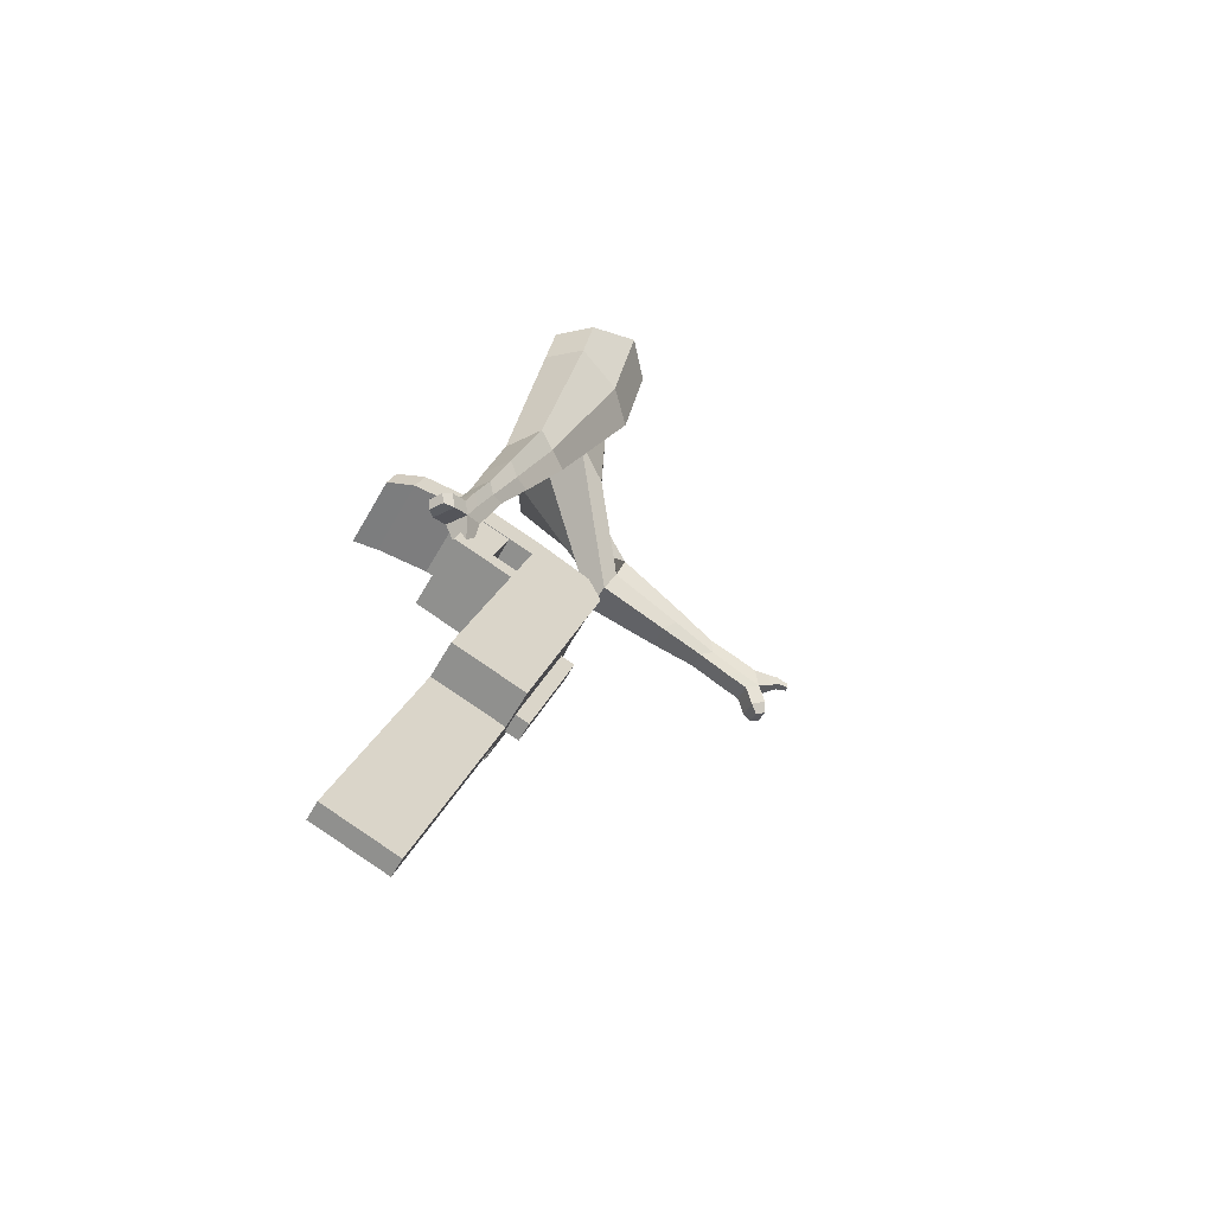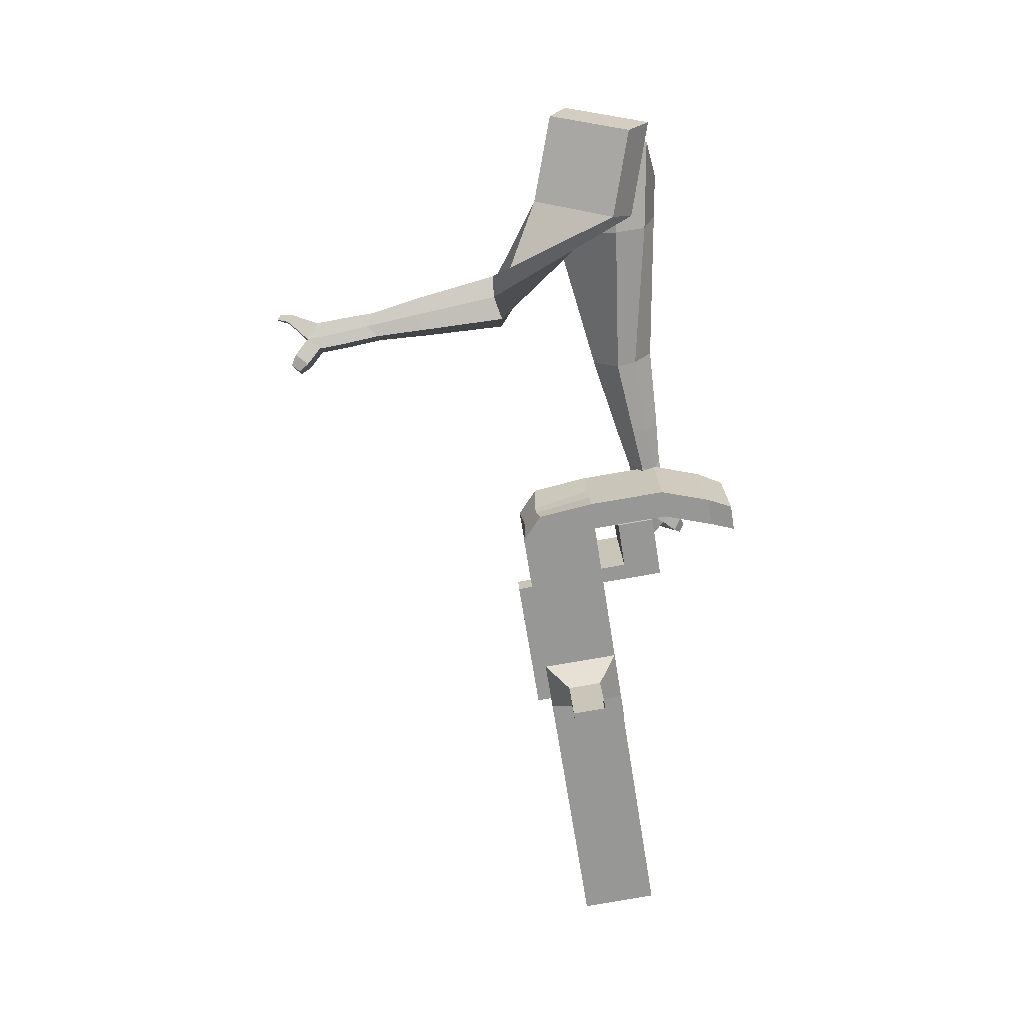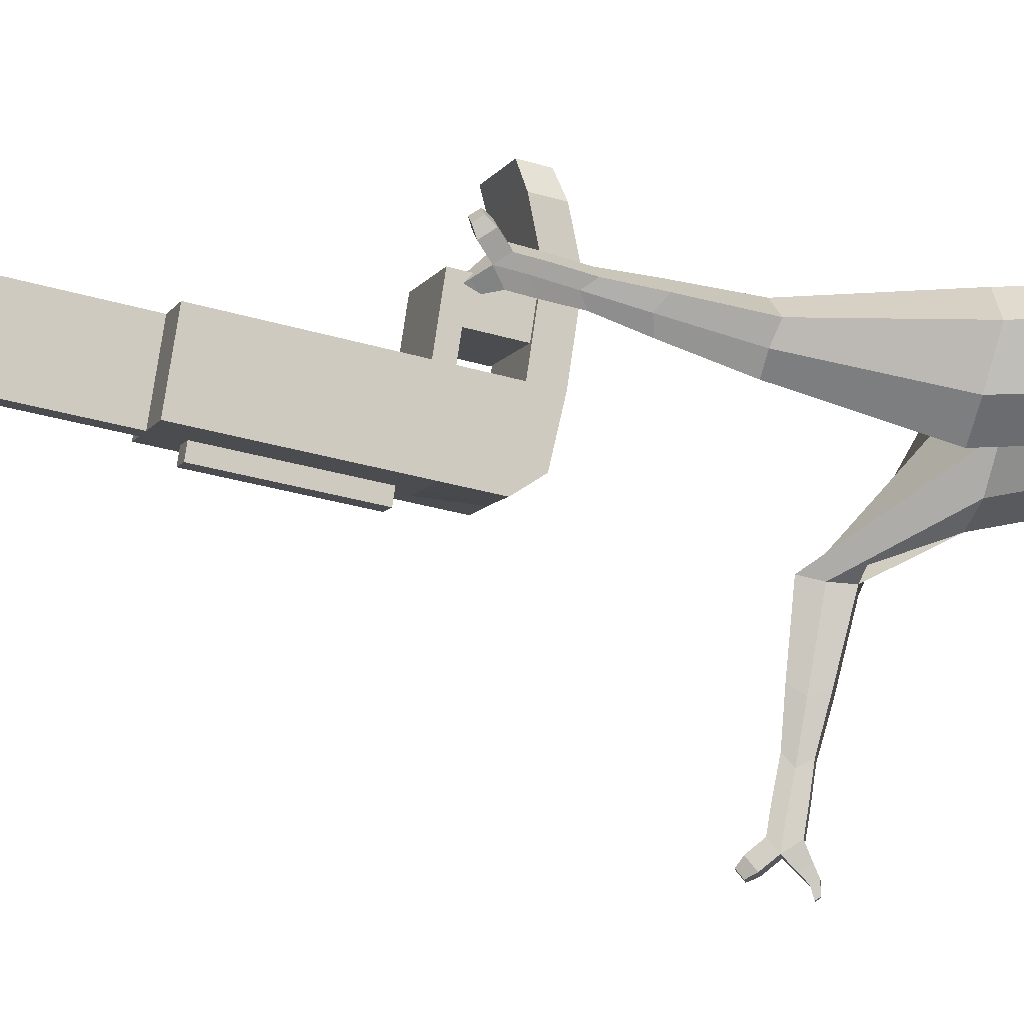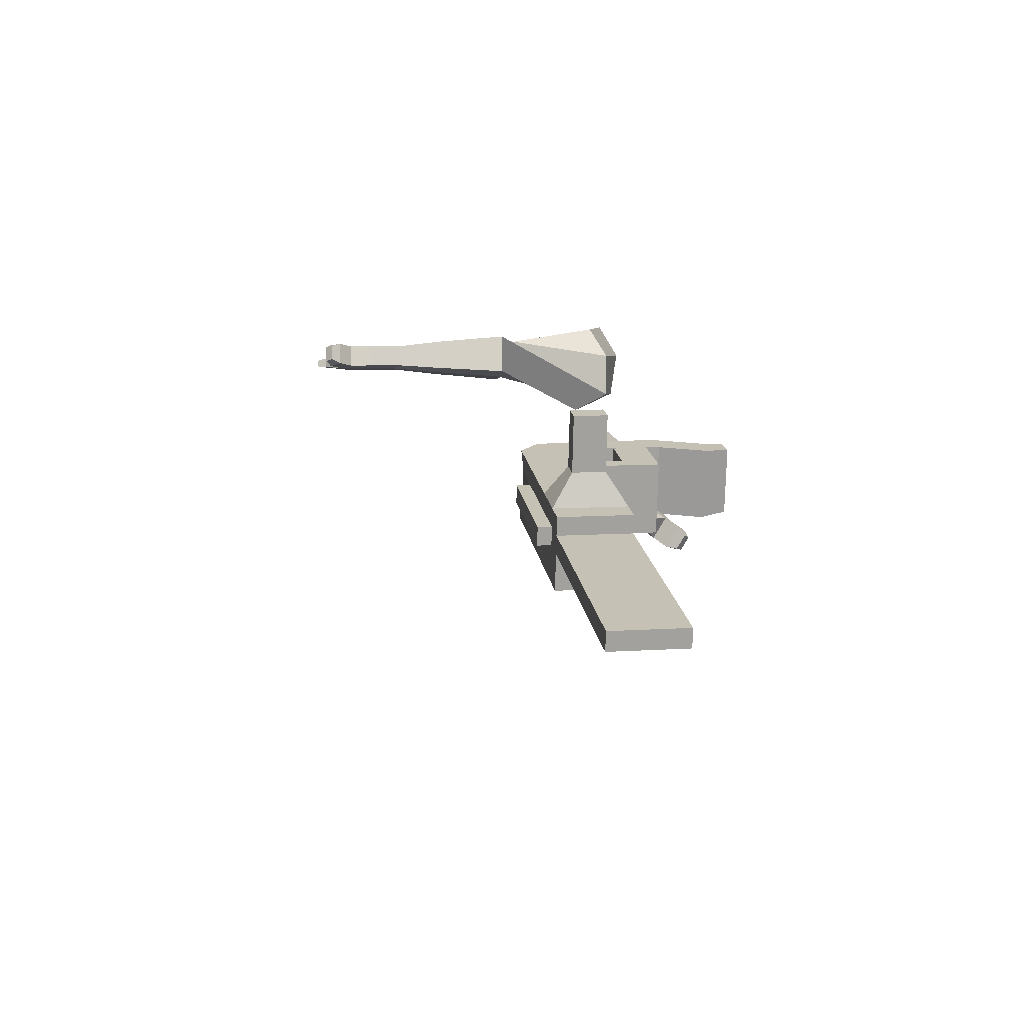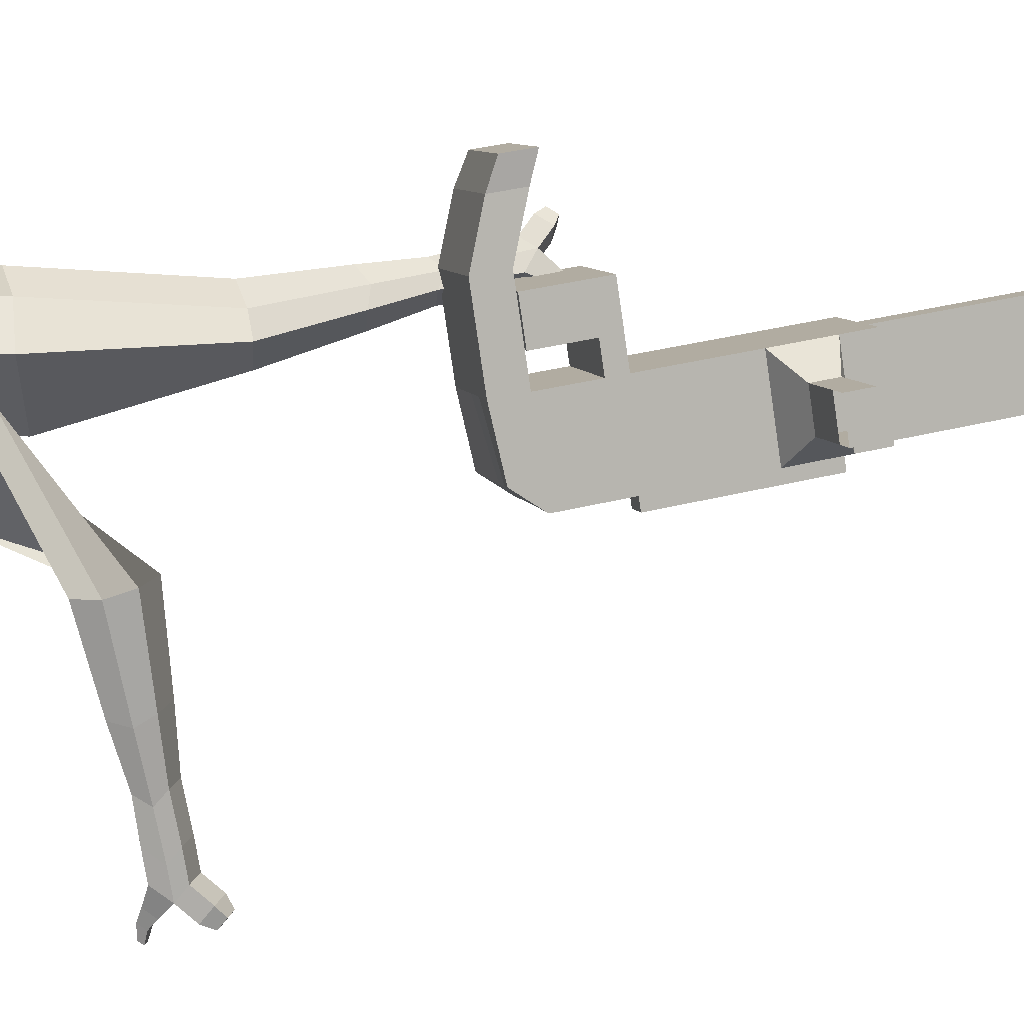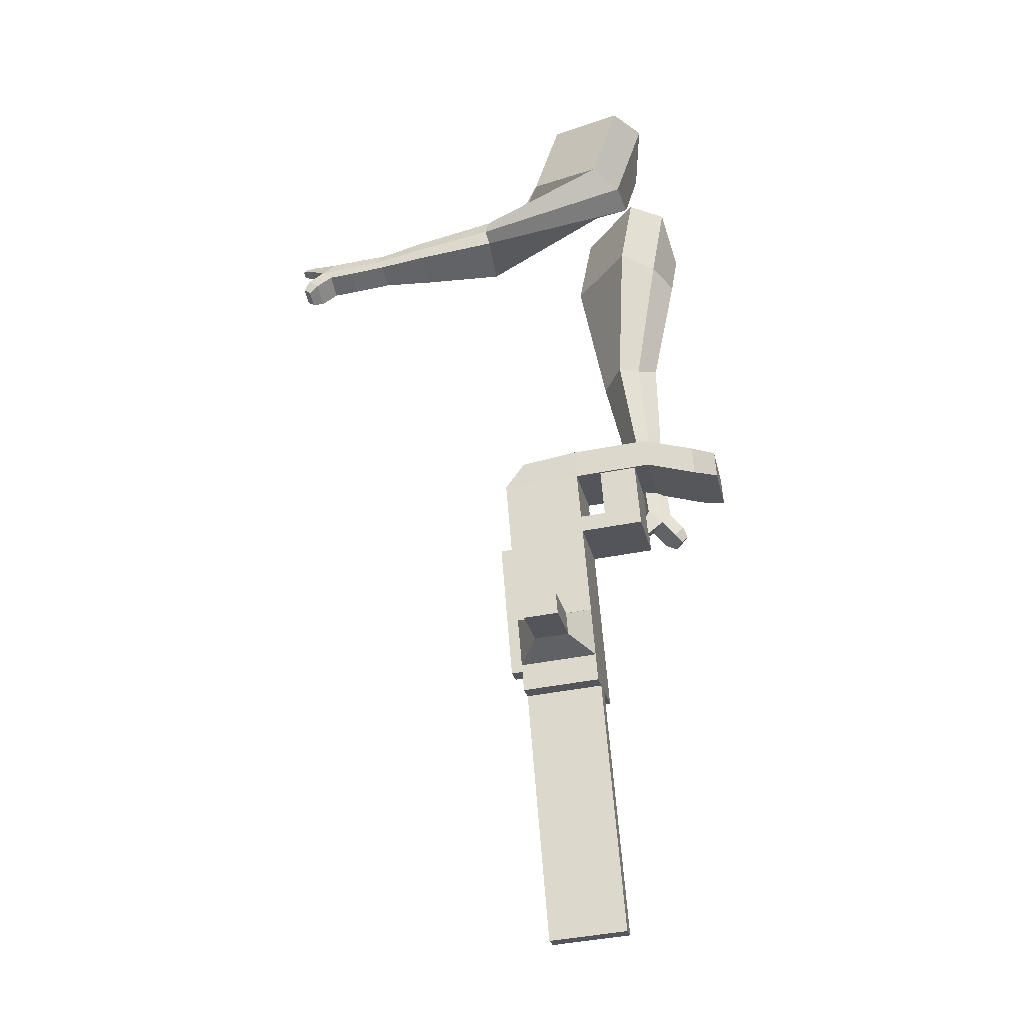
<metadata>
{"format":"obj","ext":"obj","renderer":"f3d","projection":"perspective","resolution":1024,"background":"white","views":[{"elev":-79.3,"azim":-119.8,"up":"+Z"},{"elev":38.6,"azim":87.5,"up":"+Z"},{"elev":-10.4,"azim":-126.2,"up":"+Y"},{"elev":-55.3,"azim":89.8,"up":"+Z"},{"elev":9.1,"azim":58.2,"up":"+Y"},{"elev":-7.8,"azim":103.0,"up":"+Z"}]}
</metadata>
<code>
o Cube.046_Cube.010
v 146.2 506 -1266
v 158.4 288 -1296
v 207.3 538.2 -1476
v 219.5 320.1 -1506
v -65.25 502.7 -1329
v -53 284.7 -1358
v -4.105 534.8 -1538
v 8.147 316.8 -1568
v 61.97 461.8 -978.1
v 74.22 243.8 -1008
v -137.2 240.4 -1070
v -149.4 458.5 -1040
v 23.87 441.8 -847.7
v 36.12 223.8 -877.6
v -175.3 220.4 -939.9
v -187.5 438.5 -910
v 1.362 430 -770.7
v 14.2 273.4 -805.2
v -197.2 270 -867.5
v -210 426.6 -832.9
v 11.66 659.1 -817.9
v -199.7 655.8 -880.2
v -10.85 647.3 -740.9
v -222.3 644 -803.2
v 75.1 468.7 -1023
v 87.35 250.7 -1053
v -136.3 465.4 -1085
v -124 247.3 -1115
v 57.92 533.8 -968.3
v -153.5 530.4 -1031
v 71.06 540.7 -1013
v -140.3 537.3 -1076
v 52.06 638.2 -954
v -159.3 634.9 -1016
v 65.19 645.1 -998.9
v -146.2 641.8 -1061
v 20.69 514.2 -840.8
v -190.7 510.9 -903.1
v 14.82 618.6 -826.5
v -196.6 615.3 -888.8
v 18.26 801.9 -848
v -193.1 798.6 -910.3
v -4.245 790.1 -771
v -215.6 786.8 -833.2
v 185.7 526.8 -1402
v 198 308.8 -1432
v -25.69 523.5 -1464
v -13.44 305.5 -1494
v 101.6 536.5 -1507
v 113.8 318.5 -1537
v 40.45 504.4 -1297
v 52.7 286.3 -1327
v -43.73 460.1 -1009
v -31.48 242.1 -1039
v -81.83 440.1 -878.9
v -64.54 230.3 -894.4
v -104.3 428.3 -801.8
v -79.33 263.7 -845.6
v -94.05 657.5 -849.1
v -116.6 645.6 -772
v -18.35 249 -1084
v -30.6 467 -1054
v -47.78 532.1 -999.4
v -34.64 539 -1044
v -53.64 636.5 -985.1
v -40.51 643.4 -1030
v -85.01 512.5 -871.9
v -90.88 617 -857.6
v -87.44 800.3 -879.2
v -109.9 788.4 -802.1
v 92.26 307.1 -1463
v 80.01 525.2 -1433
v 154.4 537.3 -1491
v 105.6 287.2 -1312
v 21.37 243 -1024
v -28.91 230.9 -883.9
v -43.69 264.3 -835.1
v 22.25 467.9 -1039
v 18.21 539.9 -1029
v 12.34 644.3 -1014
v 132.9 526 -1417
v 166.7 319.3 -1521
v 93.3 505.2 -1282
v 9.117 461 -993.7
v -28.98 441 -863.3
v -51.49 429.1 -786.2
v -41.2 658.3 -833.5
v -63.7 646.5 -756.5
v 34.5 249.9 -1069
v 5.073 532.9 -983.8
v -0.7947 637.4 -969.5
v -32.16 513.4 -856.4
v -38.03 617.8 -842.1
v -34.59 801.1 -863.6
v -57.1 789.3 -786.5
v 145.1 308 -1447
v 36.8 209 -1074
v -16.05 208.2 -1090
v 147.4 267.1 -1453
v 94.56 266.3 -1468
v 55 245.5 -1333
v 107.8 246.4 -1317
v 267.2 461.6 -1346
v 249.7 452.4 -1286
v 255.1 356 -1299
v 272.6 365.2 -1359
v 312.9 462.4 -1333
v 295.4 453.2 -1273
v 300.8 356.8 -1286
v 318.3 365.9 -1346
v 382.8 463.5 -1312
v 365.3 454.3 -1252
v 370.7 357.9 -1265
v 388.2 367.1 -1325
v 427.8 464.2 -1299
v 410.3 455 -1239
v 415.7 358.6 -1252
v 433.2 367.8 -1312
v 367.6 424.9 -2209
v 314.7 424 -2224
v 302.5 642.1 -2194
v 355.3 642.9 -2179
v -68.5 869.2 -889.6
v -165.9 867.7 -918.3
v -89.24 858.3 -818.6
v -186.6 856.8 -847.3
v 8.154 859.9 -789.9
v 28.89 870.8 -860.9
v -19.81 870 -875.2
v -40.54 859.1 -804.2
f 45 46 4 3
f 49 50 8 7
f 47 48 6 5
f 26 25 9 10
f 72 47 5 51
f 96 46 2 74
f 10 9 13 14
f 84 9 29 90
f 89 26 10 75
f 27 28 11 12
f 76 14 18 77
f 75 10 14 76
f 12 11 15 16
f 53 12 16 55
f 86 77 18 17
f 16 15 19 20
f 16 20 24 22
f 14 13 17 18
f 59 22 42 69
f 86 17 23 88
f 17 13 21 23
f 55 16 22 59
f 5 6 28 27
f 74 2 26 89
f 51 5 27 62
f 2 1 25 26
f 32 30 34 36
f 62 27 32 64
f 27 12 30 32
f 9 25 31 29
f 66 36 34 65
f 90 29 37 92
f 64 32 36 66
f 29 31 35 33
f 92 37 39 93
f 29 33 39 37
f 34 30 38 40
f 65 34 40 68
f 69 42 124 123
f 23 21 41 43
f 88 23 43 95
f 22 24 44 42
f 82 4 46 96
f 49 7 47 72
f 7 8 48 47
f 46 45 103 106
f 73 49 72 81
f 8 50 71 48
f 24 60 70 44
f 42 44 126 124
f 91 65 68 93
f 38 67 68 40
f 79 64 66 80
f 30 63 67 38
f 80 66 65 91
f 78 62 64 79
f 83 51 62 78
f 6 52 61 28
f 85 55 59 87
f 20 57 60 24
f 87 59 69 94
f 20 19 58 57
f 84 53 55 85
f 11 54 56 15
f 15 56 58 19
f 28 61 54 11
f 12 53 63 30
f 48 71 52 6
f 81 72 51 83
f 50 49 121 120
f 3 4 82 73
f 45 81 83 1
f 9 84 85 13
f 21 87 94 41
f 13 85 87 21
f 1 83 78 25
f 25 78 79 31
f 35 80 91 33
f 31 79 80 35
f 33 91 93 39
f 70 95 130 125
f 3 73 81 45
f 50 82 96 71
f 60 88 95 70
f 67 92 93 68
f 63 90 92 67
f 52 71 100 101
f 57 86 88 60
f 57 58 77 86
f 54 75 76 56
f 56 76 77 58
f 61 89 75 54
f 53 84 90 63
f 89 61 98 97
f 101 102 97 98
f 100 99 102 101
f 61 52 101 98
f 74 89 97 102
f 71 96 99 100
f 96 74 102 99
f 106 103 107 110
f 1 2 105 104
f 2 46 106 105
f 45 1 104 103
f 109 110 114 113
f 104 105 109 108
f 105 106 110 109
f 103 104 108 107
f 113 114 118 117
f 107 108 112 111
f 110 107 111 114
f 108 109 113 112
f 116 117 118 115
f 111 112 116 115
f 114 111 115 118
f 122 119 120 121
f 82 50 120 119
f 73 82 119 122
f 49 73 122 121
f 123 124 126 125
f 129 123 125 130
f 128 129 130 127
f 95 43 127 130
f 94 69 123 129
f 43 41 128 127
f 44 70 125 126
f 41 94 129 128
o Cube.048_Cube.024
v -520.5 525.7 152.9
v -671.8 359.2 64.79
v -390.9 515.8 -50.91
v -541.2 347.4 -140.2
v -662.6 657.5 -13.74
v -740.2 572.1 -58.9
v -596.2 652.4 -118.2
v -673.3 566.7 -162.8
v -375.6 461 -506
v -278.2 525.3 -456.9
v -347.5 631.2 -458.2
v -444.8 566.9 -507.3
v -300.9 527.5 -698
v -229.3 574.8 -662
v -280.2 652.7 -662.9
v -351.8 605.4 -699
v -253.7 571.9 -817.5
v -201.4 606.4 -791.1
v -238.6 663.4 -791.8
v -290.9 628.8 -818.2
v -464.4 609 -80.42
v -623.9 430.8 -173.2
v -602 619.6 135.9
v -762.7 442.8 42.37
v -308 581.4 -461.2
v -411.4 513.1 -513.3
v -246.3 619 -678.7
v -322.4 568.9 -717
v -209.4 641.5 -815.7
v -265 604.9 -843.7
v -220.8 588.2 -904.2
v -168.5 622.7 -877.8
v -176.4 664.6 -911.5
v -232 627.9 -939.5
v -257.9 650.9 -912.6
v -205.6 685.4 -886.2
v -197.8 601 -966.5
v -145.5 635.5 -940.1
v -153.5 677.4 -973.8
v -209 640.7 -1002
v -235 663.7 -974.9
v -182.6 698.2 -948.5
v -161.1 594.5 -999.6
v -127.4 616.7 -982.6
v -132.5 643.7 -1004
v -168.3 620.1 -1022
v -215.1 679.9 -1041
v -241 702.8 -1014
v -188.7 737.3 -987.7
v -159.5 716.5 -1013
v -136.6 588.6 -1022
v -113.9 603.6 -1011
v -117.3 621.8 -1025
v -141.4 605.9 -1038
v -117.6 592.5 -1051
v -103.4 601.9 -1044
v -105.5 613.3 -1053
v -120.6 603.3 -1060
v -213.7 710.8 -1053
v -230.9 726 -1035
v -196.1 749 -1018
v -176.7 735.2 -1034
v -223.7 522.6 373.4
v -337.4 309.6 362.8
v -113.9 476.3 162.3
v -227.5 261.4 153
v -407.3 562.5 200.2
v -465.6 453.3 194.8
v -342.7 539.4 89.08
v -409.3 428.6 87.21
v -176.3 139.4 -87.69
v -83.25 136.6 -3.868
v 0.3096 160 -93.4
v -89.87 162 -177.4
v -133.9 -69.96 -123.3
v -66.39 -74.61 -59.42
v -2.883 -58.02 -125.4
v -70.42 -53.37 -189.2
v -104.6 -200.8 -145.6
v -55.22 -204.2 -98.93
v -8.807 -192 -147.1
v -58.17 -188.6 -193.8
v -197.6 536.7 116.4
v -330.7 310.3 108.9
v -326.7 587.5 342.9
v -447.4 361.4 331.6
v -37.88 138.7 -43.94
v -135.4 145.4 -136.1
v -30.92 -84.99 -93.52
v -102.6 -80.06 -161.3
v -28.13 -224.9 -126
v -80.53 -221.3 -175.6
v -98.81 -293.8 -158.5
v -49.45 -297.2 -111.8
v -17.59 -326.6 -144.6
v -69.99 -323 -194.1
v -48.36 -289 -211.5
v 1.002 -292.4 -164.8
v -93.76 -360.5 -168.7
v -44.4 -363.9 -122
v -12.53 -393.2 -154.8
v -64.93 -389.6 -204.3
v -43.3 -355.6 -221.7
v 6.057 -359 -175
v -98.58 -406.2 -149.2
v -66.81 -408.4 -119.2
v -46.3 -427.3 -140.3
v -80.03 -424.9 -172.2
v -36.37 -424.5 -237.1
v -14.74 -390.5 -254.4
v 34.62 -393.9 -207.8
v 16.03 -428.1 -187.5
v -103.3 -437.1 -136.1
v -81.9 -438.5 -115.8
v -68.07 -451.3 -130.1
v -90.81 -449.7 -151.6
v -101.1 -471.3 -132.9
v -87.69 -472.3 -120.2
v -79.04 -480.2 -129.1
v -93.26 -479.2 -142.6
v -8.835 -438.2 -249.6
v 5.547 -415.6 -261.1
v 38.37 -417.9 -230.1
v 26.01 -440.6 -216.6
f 131 132 134 133
f 138 137 141 142
f 137 138 136 135
f 153 154 132 131
f 151 137 135 153
f 152 134 132 154
f 142 141 145 146
f 151 133 140 155
f 152 138 142 156
f 133 134 139 140
f 158 146 150 160
f 155 140 144 157
f 156 142 146 158
f 140 139 143 144
f 149 159 163 166
f 144 143 147 148
f 146 145 149 150
f 157 144 148 159
f 145 157 159 149
f 148 147 161 162
f 139 156 158 143
f 141 155 157 145
f 143 158 160 147
f 134 152 156 139
f 137 151 155 141
f 138 152 154 136
f 133 151 153 131
f 135 136 154 153
f 165 166 172 171
f 161 164 170 167
f 150 149 166 165
f 159 148 162 163
f 147 160 164 161
f 160 150 165 164
f 172 169 180 179
f 168 167 173 174
f 163 162 168 169
f 166 163 169 172
f 164 165 171 170
f 162 161 167 168
f 176 175 183 184
f 167 170 176 173
f 169 168 174 175
f 170 169 175 176
f 179 180 192 191
f 170 171 178 177
f 171 172 179 178
f 169 170 177 180
f 184 183 187 188
f 175 174 182 183
f 173 176 184 181
f 174 173 181 182
f 186 185 188 187
f 183 182 186 187
f 181 184 188 185
f 182 181 185 186
f 192 189 190 191
f 177 178 190 189
f 180 177 189 192
f 178 179 191 190
f 193 194 196 195
f 200 199 203 204
f 199 200 198 197
f 215 216 194 193
f 213 199 197 215
f 214 196 194 216
f 204 203 207 208
f 213 195 202 217
f 214 200 204 218
f 195 196 201 202
f 220 208 212 222
f 217 202 206 219
f 218 204 208 220
f 202 201 205 206
f 211 221 225 228
f 206 205 209 210
f 208 207 211 212
f 219 206 210 221
f 207 219 221 211
f 210 209 223 224
f 201 218 220 205
f 203 217 219 207
f 205 220 222 209
f 196 214 218 201
f 199 213 217 203
f 200 214 216 198
f 195 213 215 193
f 197 198 216 215
f 227 228 234 233
f 223 226 232 229
f 212 211 228 227
f 221 210 224 225
f 209 222 226 223
f 222 212 227 226
f 234 231 242 241
f 230 229 235 236
f 225 224 230 231
f 228 225 231 234
f 226 227 233 232
f 224 223 229 230
f 238 237 245 246
f 229 232 238 235
f 231 230 236 237
f 232 231 237 238
f 241 242 254 253
f 232 233 240 239
f 233 234 241 240
f 231 232 239 242
f 246 245 249 250
f 237 236 244 245
f 235 238 246 243
f 236 235 243 244
f 248 247 250 249
f 245 244 248 249
f 243 246 250 247
f 244 243 247 248
f 254 251 252 253
f 239 240 252 251
f 242 239 251 254
f 240 241 253 252

</code>
